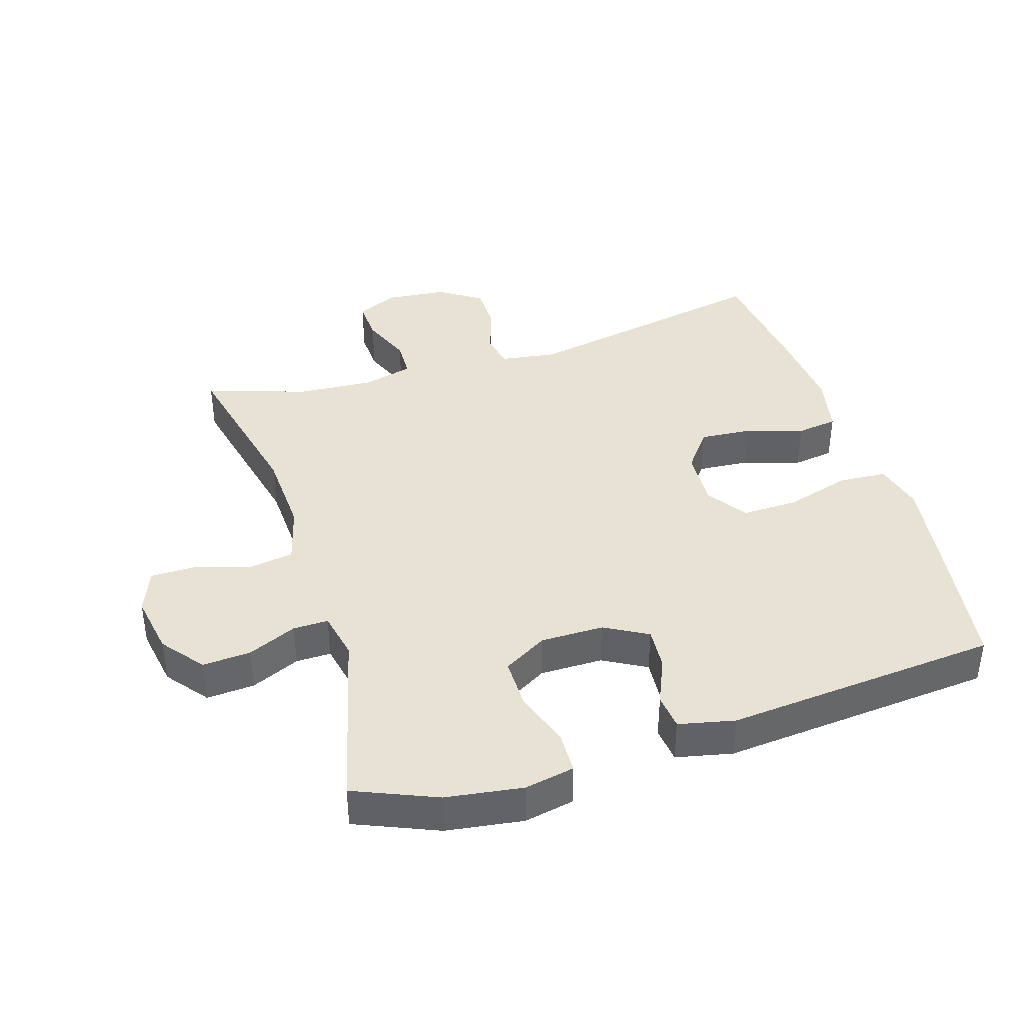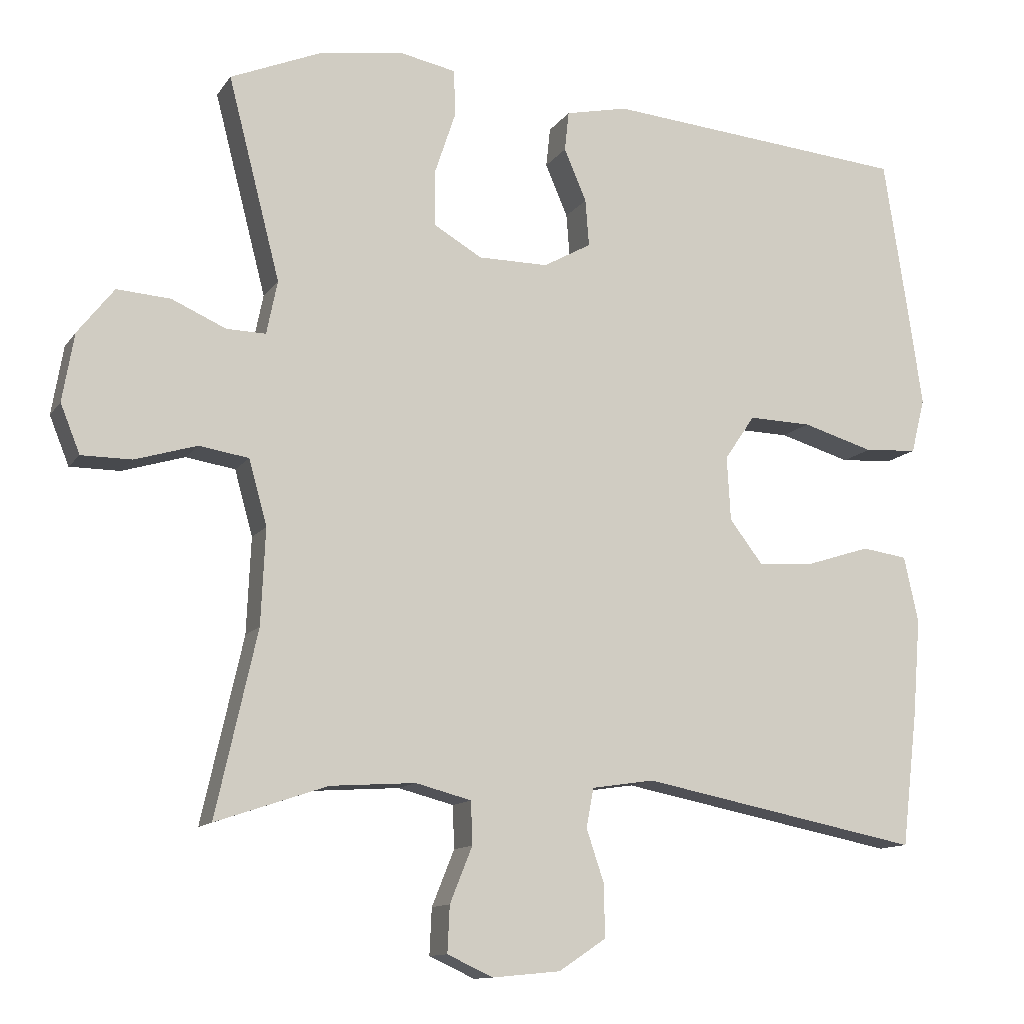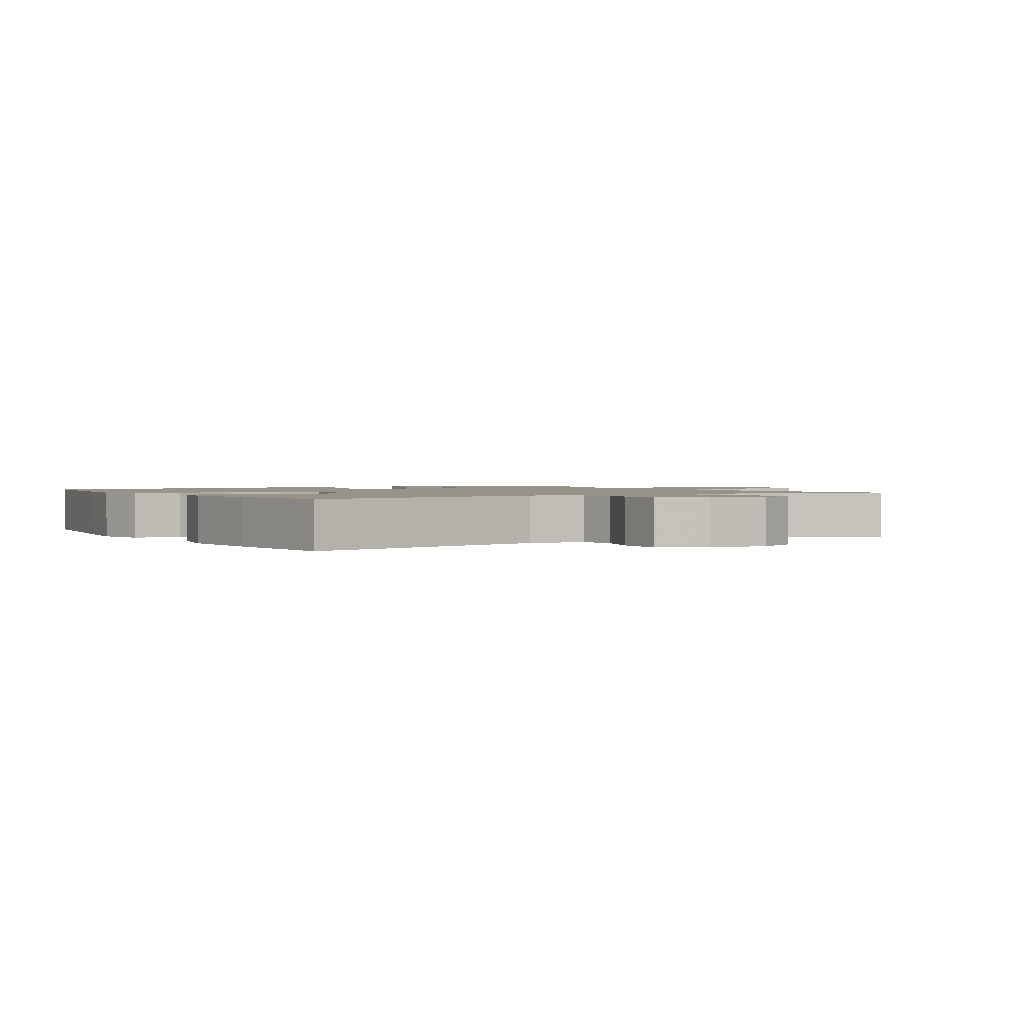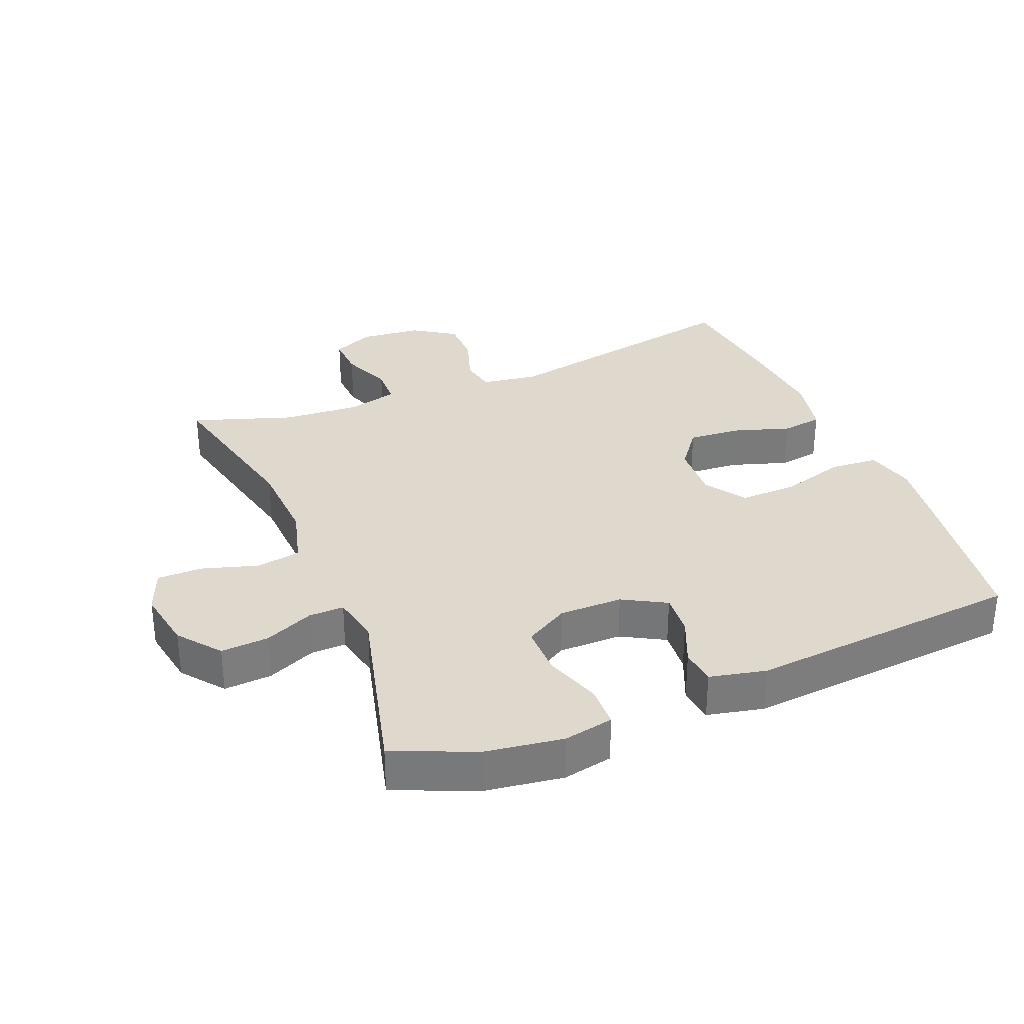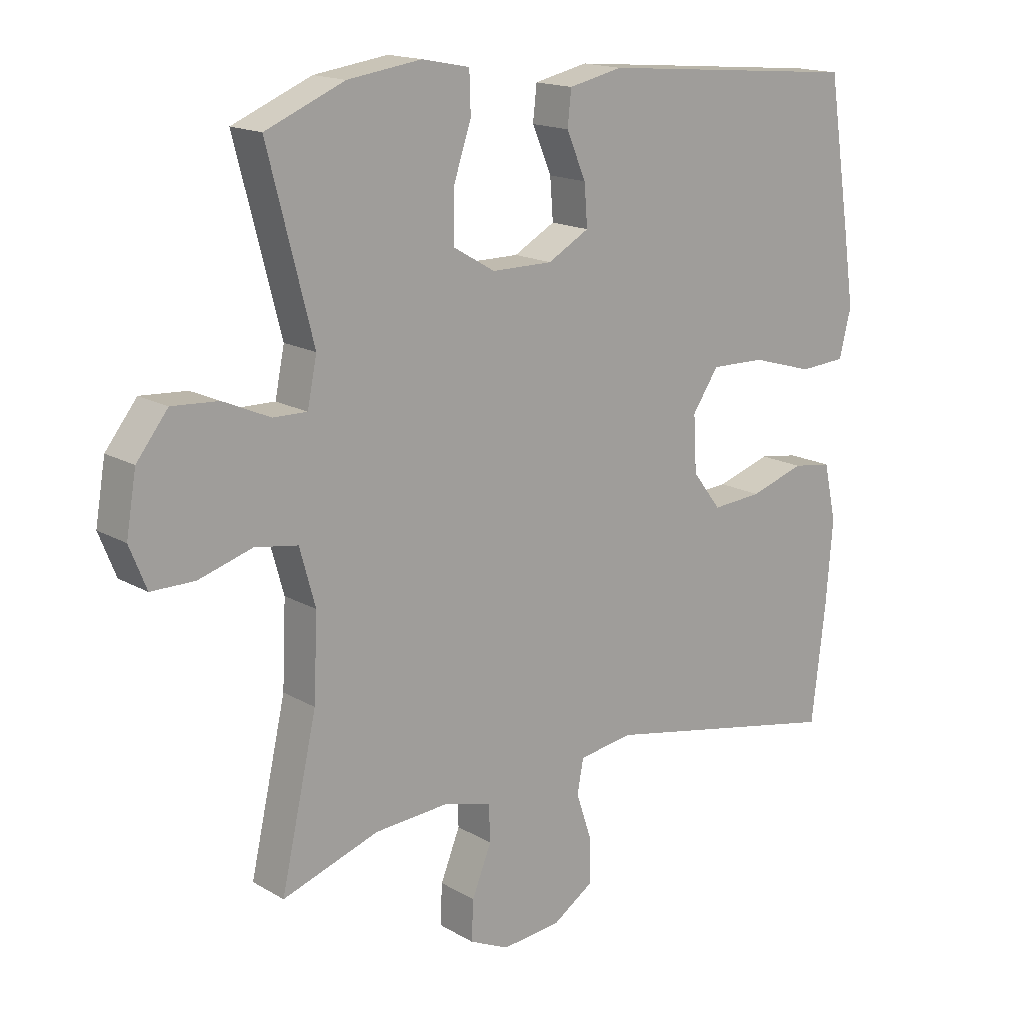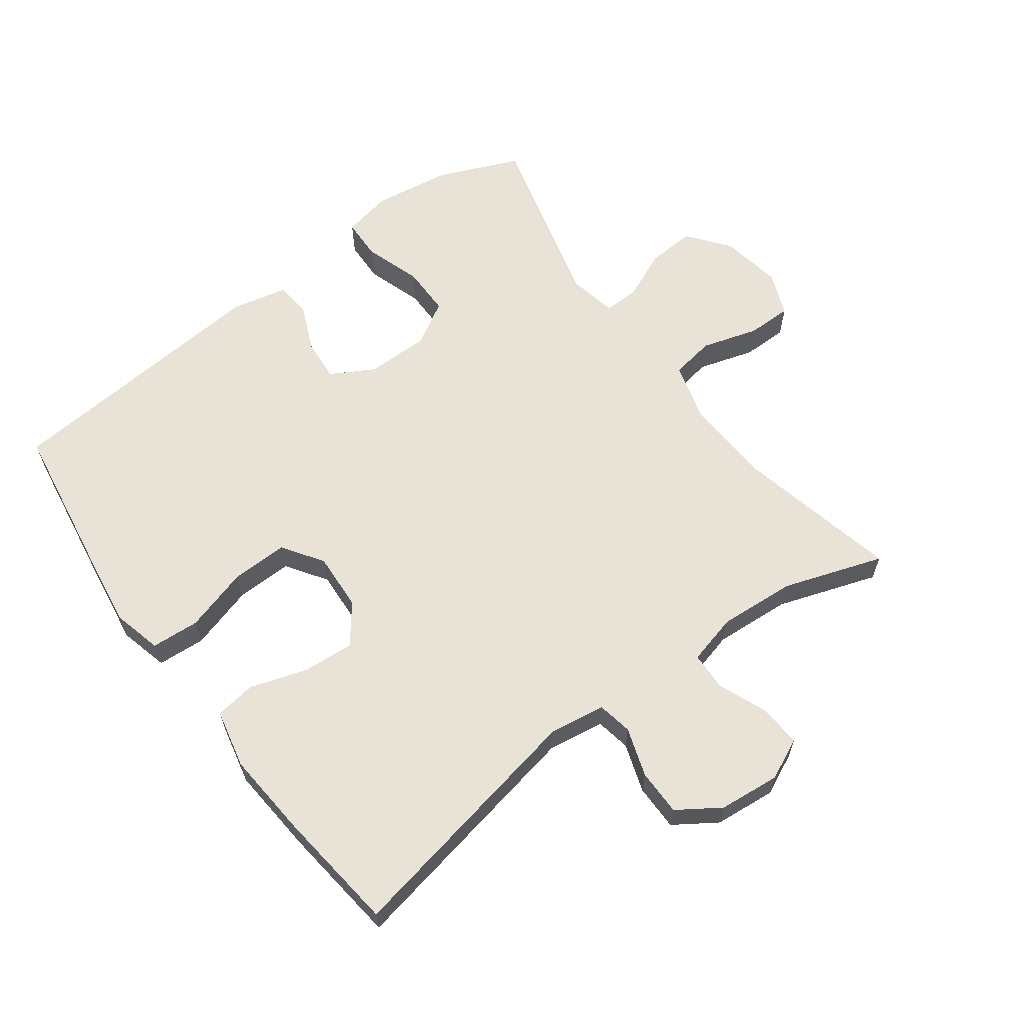
<metadata>
{"format":"obj","ext":"obj","renderer":"f3d","projection":"perspective","resolution":1024,"background":"white","views":[{"elev":39.7,"azim":-17.4,"up":"+Y"},{"elev":-12.0,"azim":-21.3,"up":"+Z"},{"elev":1.5,"azim":148.7,"up":"+Y"},{"elev":32.2,"azim":-22.3,"up":"+Y"},{"elev":16.2,"azim":-40.2,"up":"+Z"},{"elev":62.5,"azim":143.5,"up":"+Y"}]}
</metadata>
<code>
v -0.5 0.07 0.5
v -0.374 0.07 0.553
v -0.256 0.07 0.57
v -0.18 0.07 0.555
v -0.178 0.07 0.491
v -0.207 0.07 0.404
v -0.207 0.07 0.327
v -0.14 0.07 0.288
v -0.043 0.07 0.288
v 0.023 0.07 0.325
v 0.018 0.07 0.39
v -0.013 0.07 0.462
v -0.007 0.07 0.517
v 0.079 0.07 0.536
v 0.5 0.07 0.5
v 0.536 0.07 0.266
v 0.553 0.07 0.148
v 0.534 0.07 0.072
v 0.46 0.07 0.067
v 0.361 0.07 0.096
v 0.274 0.07 0.098
v 0.232 0.07 0.036
v 0.237 0.07 -0.053
v 0.283 0.07 -0.113
v 0.363 0.07 -0.107
v 0.45 0.07 -0.079
v 0.513 0.07 -0.088
v 0.533 0.07 -0.179
v 0.522 0.07 -0.314
v 0.5 0.07 -0.5
v 0.111 0.07 -0.424
v 0.024 0.07 -0.437
v 0.014 0.07 -0.491
v 0.039 0.07 -0.566
v 0.039 0.07 -0.637
v -0.026 0.07 -0.68
v -0.12 0.07 -0.689
v -0.183 0.07 -0.66
v -0.18 0.07 -0.596
v -0.149 0.07 -0.519
v -0.151 0.07 -0.46
v -0.228 0.07 -0.44
v -0.346 0.07 -0.448
v -0.5 0.07 -0.5
v -0.443 0.07 -0.246
v -0.437 0.07 -0.114
v -0.462 0.07 -0.024
v -0.53 0.07 -0.013
v -0.616 0.07 -0.039
v -0.685 0.07 -0.039
v -0.712 0.07 0.028
v -0.696 0.07 0.122
v -0.646 0.07 0.186
v -0.572 0.07 0.181
v -0.497 0.07 0.148
v -0.443 0.07 0.147
v -0.428 0.07 0.221
v -0.5 0 0.5
v -0.374 0 0.553
v -0.256 0 0.57
v -0.18 0 0.555
v -0.178 0 0.491
v -0.207 0 0.404
v -0.207 0 0.327
v -0.14 0 0.288
v -0.043 0 0.288
v 0.023 0 0.325
v 0.018 0 0.39
v -0.013 0 0.462
v -0.007 0 0.517
v 0.079 0 0.536
v 0.5 0 0.5
v 0.536 0 0.266
v 0.553 0 0.148
v 0.534 0 0.072
v 0.46 0 0.067
v 0.361 0 0.096
v 0.274 0 0.098
v 0.232 0 0.036
v 0.237 0 -0.053
v 0.283 0 -0.113
v 0.363 0 -0.107
v 0.45 0 -0.079
v 0.513 0 -0.088
v 0.533 0 -0.179
v 0.522 0 -0.314
v 0.5 0 -0.5
v 0.111 0 -0.424
v 0.024 0 -0.437
v 0.014 0 -0.491
v 0.039 0 -0.566
v 0.039 0 -0.637
v -0.026 0 -0.68
v -0.12 0 -0.689
v -0.183 0 -0.66
v -0.18 0 -0.596
v -0.149 0 -0.519
v -0.151 0 -0.46
v -0.228 0 -0.44
v -0.346 0 -0.448
v -0.5 0 -0.5
v -0.443 0 -0.246
v -0.437 0 -0.114
v -0.462 0 -0.024
v -0.53 0 -0.013
v -0.616 0 -0.039
v -0.685 0 -0.039
v -0.712 0 0.028
v -0.696 0 0.122
v -0.646 0 0.186
v -0.572 0 0.181
v -0.497 0 0.148
v -0.443 0 0.147
v -0.428 0 0.221
f 52 53 54 55
f 52 55 56
f 51 52 56
f 48 49 50 51
f 47 48 51 56
f 46 47 56 57
f 43 44 45
f 42 43 45 46
f 41 42 46 57
f 37 38 39 40
f 37 40 41
f 36 37 41
f 33 34 35 36
f 32 33 36 41
f 31 32 41 57
f 25 26 27 28
f 24 25 28 29
f 17 18 19 20
f 17 20 21
f 16 17 21
f 15 16 21
f 14 15 21 22
f 11 12 13 14
f 10 11 14 22
f 3 4 5 6
f 3 6 7
f 2 3 7
f 1 2 7
f 57 1 7
f 31 57 7 8
f 24 29 30 31
f 23 24 31 8
f 9 10 22 23
f 8 9 23
f 112 111 110 109
f 113 112 109
f 113 109 108
f 108 107 106 105
f 113 108 105 104
f 114 113 104 103
f 102 101 100
f 103 102 100 99
f 114 103 99 98
f 97 96 95 94
f 98 97 94
f 98 94 93
f 93 92 91 90
f 98 93 90 89
f 114 98 89 88
f 85 84 83 82
f 86 85 82 81
f 77 76 75 74
f 78 77 74
f 78 74 73
f 78 73 72
f 79 78 72 71
f 71 70 69 68
f 79 71 68 67
f 63 62 61 60
f 64 63 60
f 64 60 59
f 64 59 58
f 64 58 114
f 65 64 114 88
f 88 87 86 81
f 65 88 81 80
f 80 79 67 66
f 80 66 65
f 1 58 59 2
f 2 59 60 3
f 3 60 61 4
f 4 61 62 5
f 5 62 63 6
f 6 63 64 7
f 7 64 65 8
f 8 65 66 9
f 9 66 67 10
f 10 67 68 11
f 11 68 69 12
f 12 69 70 13
f 13 70 71 14
f 14 71 72 15
f 15 72 73 16
f 16 73 74 17
f 17 74 75 18
f 18 75 76 19
f 19 76 77 20
f 20 77 78 21
f 21 78 79 22
f 22 79 80 23
f 23 80 81 24
f 24 81 82 25
f 25 82 83 26
f 26 83 84 27
f 27 84 85 28
f 28 85 86 29
f 29 86 87 30
f 30 87 88 31
f 31 88 89 32
f 32 89 90 33
f 33 90 91 34
f 34 91 92 35
f 35 92 93 36
f 36 93 94 37
f 37 94 95 38
f 38 95 96 39
f 39 96 97 40
f 40 97 98 41
f 41 98 99 42
f 42 99 100 43
f 43 100 101 44
f 44 101 102 45
f 45 102 103 46
f 46 103 104 47
f 47 104 105 48
f 48 105 106 49
f 49 106 107 50
f 50 107 108 51
f 51 108 109 52
f 52 109 110 53
f 53 110 111 54
f 54 111 112 55
f 55 112 113 56
f 56 113 114 57
f 57 114 58 1

</code>
